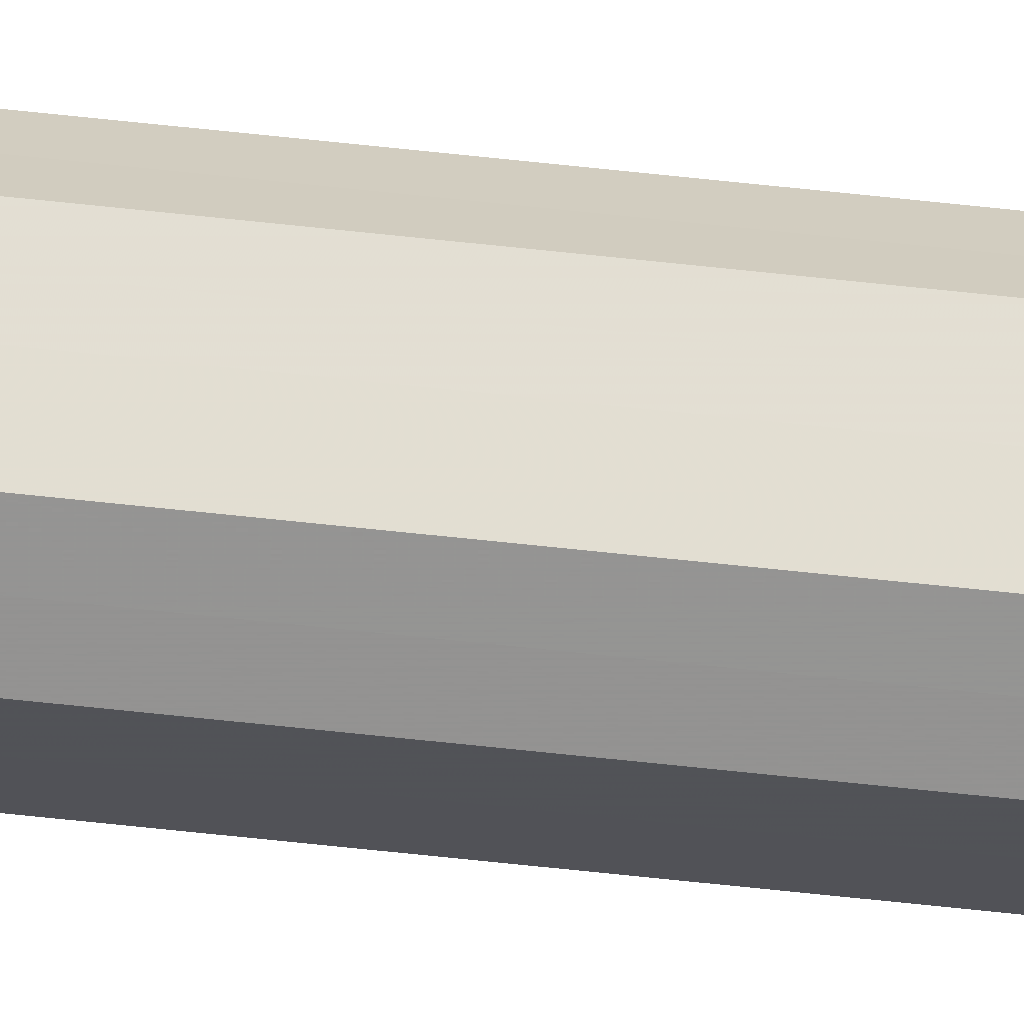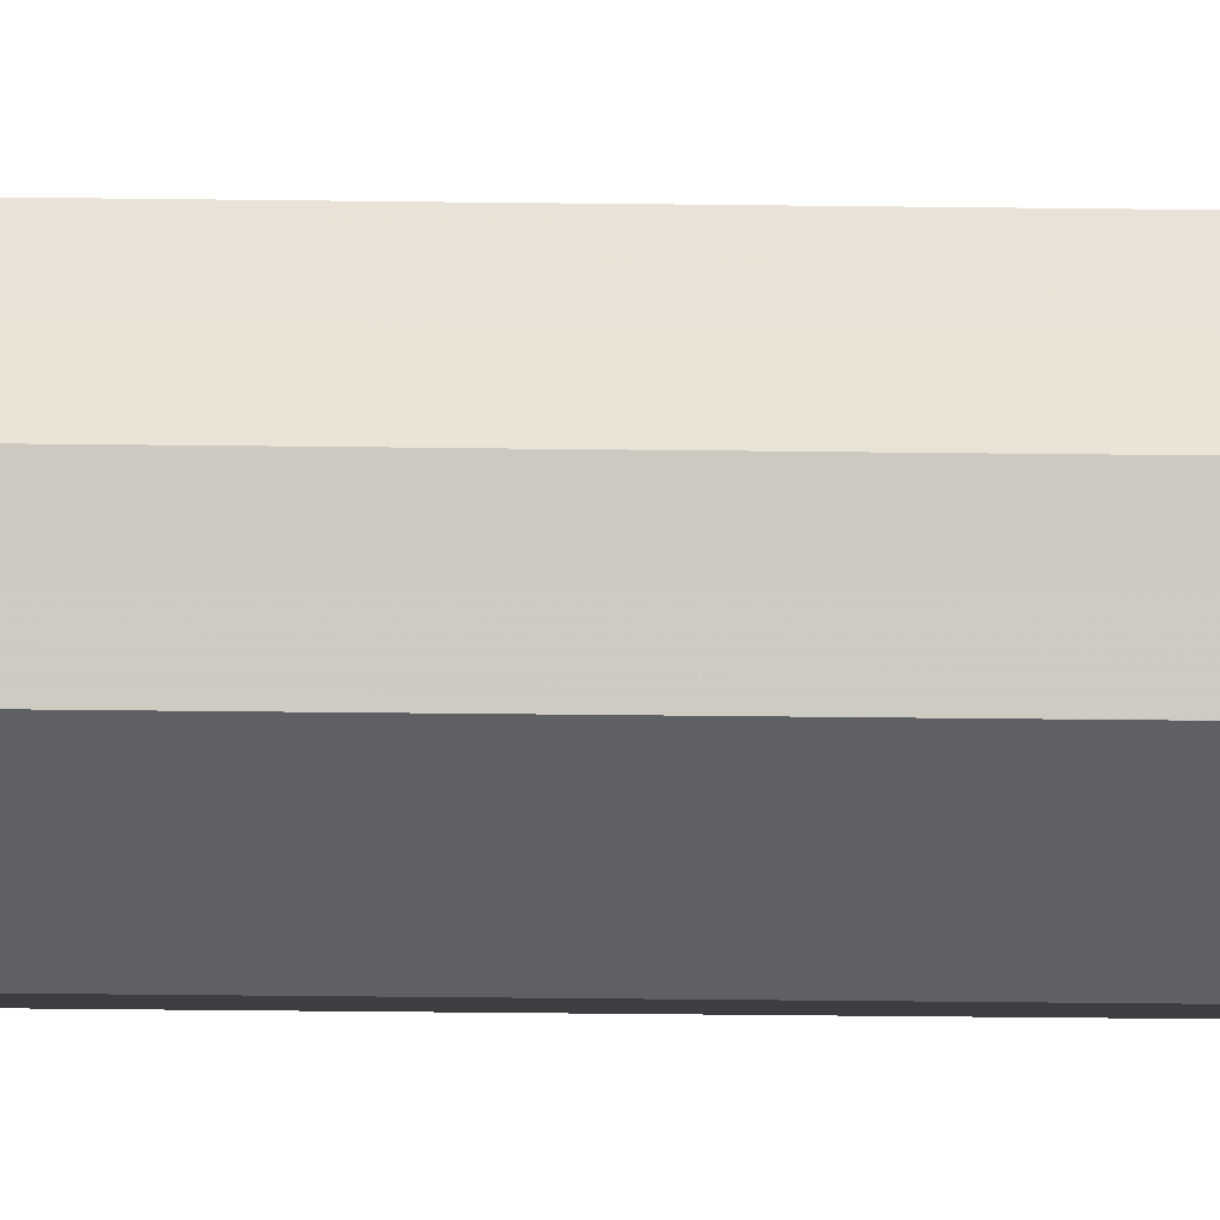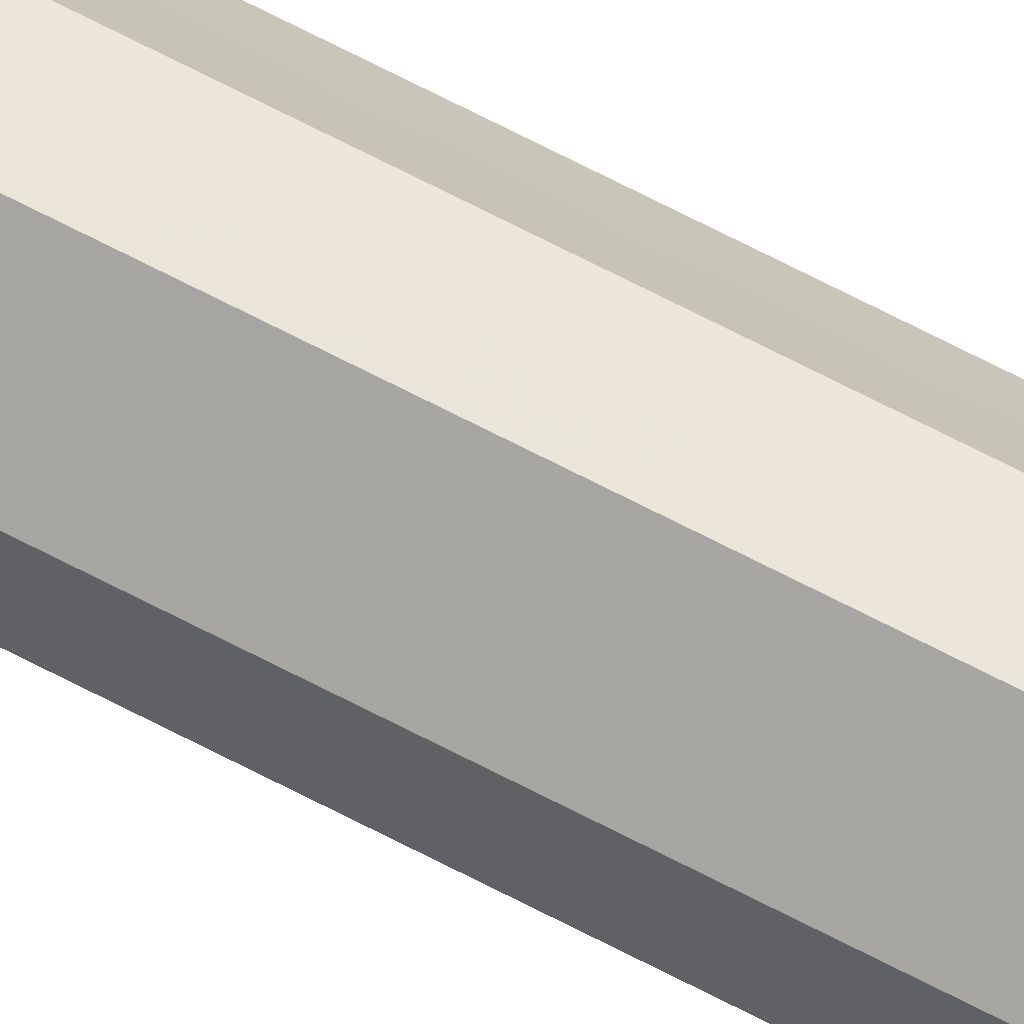
<metadata>
{"format":"obj","ext":"obj","renderer":"f3d","projection":"perspective","resolution":1024,"background":"white","views":[{"elev":-66.5,"azim":-96.2,"up":"+Y"},{"elev":-3.6,"azim":-98.7,"up":"+Y"},{"elev":57.2,"azim":-59.9,"up":"+Y"}]}
</metadata>
<code>
o 1291
v 2243 1879 16.15
v 2243 1879 16.15
v 2243 1879 13.05
v 2243 1879 16.15
v 2243 1879 13.05
v 2243 1879 16.15
v 2243 1879 13.05
v 2243 1879 16.15
v 2243 1879 13.05
v 2243 1879 16.15
v 2243 1879 13.05
v 2243 1879 16.15
v 2243 1879 13.05
v 2243 1879 16.15
v 2243 1879 13.05
v 2243 1879 16.15
v 2243 1879 13.05
v 2243 1879 16.15
v 2243 1879 13.05
v 2243 1879 16.15
v 2243 1879 13.05
v 2243 1879 16.15
v 2243 1879 13.05
v 2243 1879 16.15
v 2243 1879 13.05
v 2243 1879 16.15
v 2243 1879 13.05
v 2243 1879 16.15
v 2243 1879 13.05
v 2243 1879 16.15
v 2243 1879 13.05
v 2243 1879 13.05
v 2243 1879 13.05
v 2243 1879 16.15
v 2243 1879 13.05
v 2243 1879 16.15
v 2243 1879 13.05
v 2243 1879 13.05
v 2243 1879 16.15
v 2243 1879 13.05
v 2243 1879 16.15
v 2243 1879 16.15
v 2243 1879 13.05
v 2243 1879 13.05
v 2243 1879 16.15
v 2243 1879 13.05
v 2243 1879 16.15
v 2243 1879 16.15
v 2243 1879 13.05
v 2243 1879 13.05
v 2243 1879 16.15
v 2243 1879 13.05
v 2243 1879 16.15
v 2243 1879 16.15
v 2243 1879 13.05
v 2243 1879 13.05
v 2243 1879 16.15
v 2243 1879 13.05
v 2243 1879 16.15
v 2243 1879 16.15
v 2243 1879 13.05
v 2243 1879 13.05
v 2243 1879 16.15
v 2243 1879 16.15
v 2243 1879 16.15
v 2243 1879 16.15
v 2243 1879 16.15
v 2243 1879 16.15
v 2243 1879 16.15
v 2243 1879 16.15
v 2243 1879 16.15
v 2243 1879 16.15
v 2243 1879 16.15
v 2243 1879 16.15
v 2243 1879 16.15
v 2243 1879 16.15
v 2243 1879 16.15
v 2243 1879 16.15
v 2243 1879 16.15
v 2243 1879 16.15
v 2243 1879 16.15
v 2243 1879 13.05
v 2243 1879 13.05
v 2243 1879 13.05
v 2243 1879 13.05
v 2243 1879 13.05
v 2243 1879 13.05
v 2243 1879 13.05
v 2243 1879 13.05
v 2243 1879 13.05
v 2243 1879 13.05
v 2243 1879 13.05
v 2243 1879 13.05
v 2243 1879 13.05
v 2243 1879 13.05
v 2243 1879 13.05
v 2243 1879 13.05
v 2243 1879 13.05
f 1 2 3
f 2 4 5
f 6 1 7
f 4 8 9
f 10 6 11
f 8 12 13
f 14 10 15
f 12 16 17
f 18 14 19
f 16 20 21
f 22 18 23
f 20 24 25
f 26 22 27
f 24 28 29
f 30 26 31
f 28 30 32
f 33 34 35
f 35 36 37
f 38 39 33
f 40 41 38
f 37 42 43
f 44 45 40
f 46 47 44
f 43 48 49
f 50 51 46
f 52 53 50
f 49 54 55
f 56 57 52
f 58 59 56
f 55 60 61
f 62 63 58
f 61 64 62
f 65 66 67
f 65 68 66
f 65 67 69
f 65 70 68
f 65 69 71
f 65 72 70
f 65 71 73
f 65 74 72
f 65 73 75
f 65 76 74
f 65 75 77
f 65 78 76
f 65 77 79
f 65 80 78
f 65 79 81
f 65 81 80
f 82 83 84
f 82 85 83
f 82 84 86
f 82 87 85
f 82 86 88
f 82 89 87
f 82 88 90
f 82 91 89
f 82 90 92
f 82 93 91
f 82 92 94
f 82 95 93
f 82 94 96
f 82 97 95
f 82 96 98
f 82 98 97

</code>
